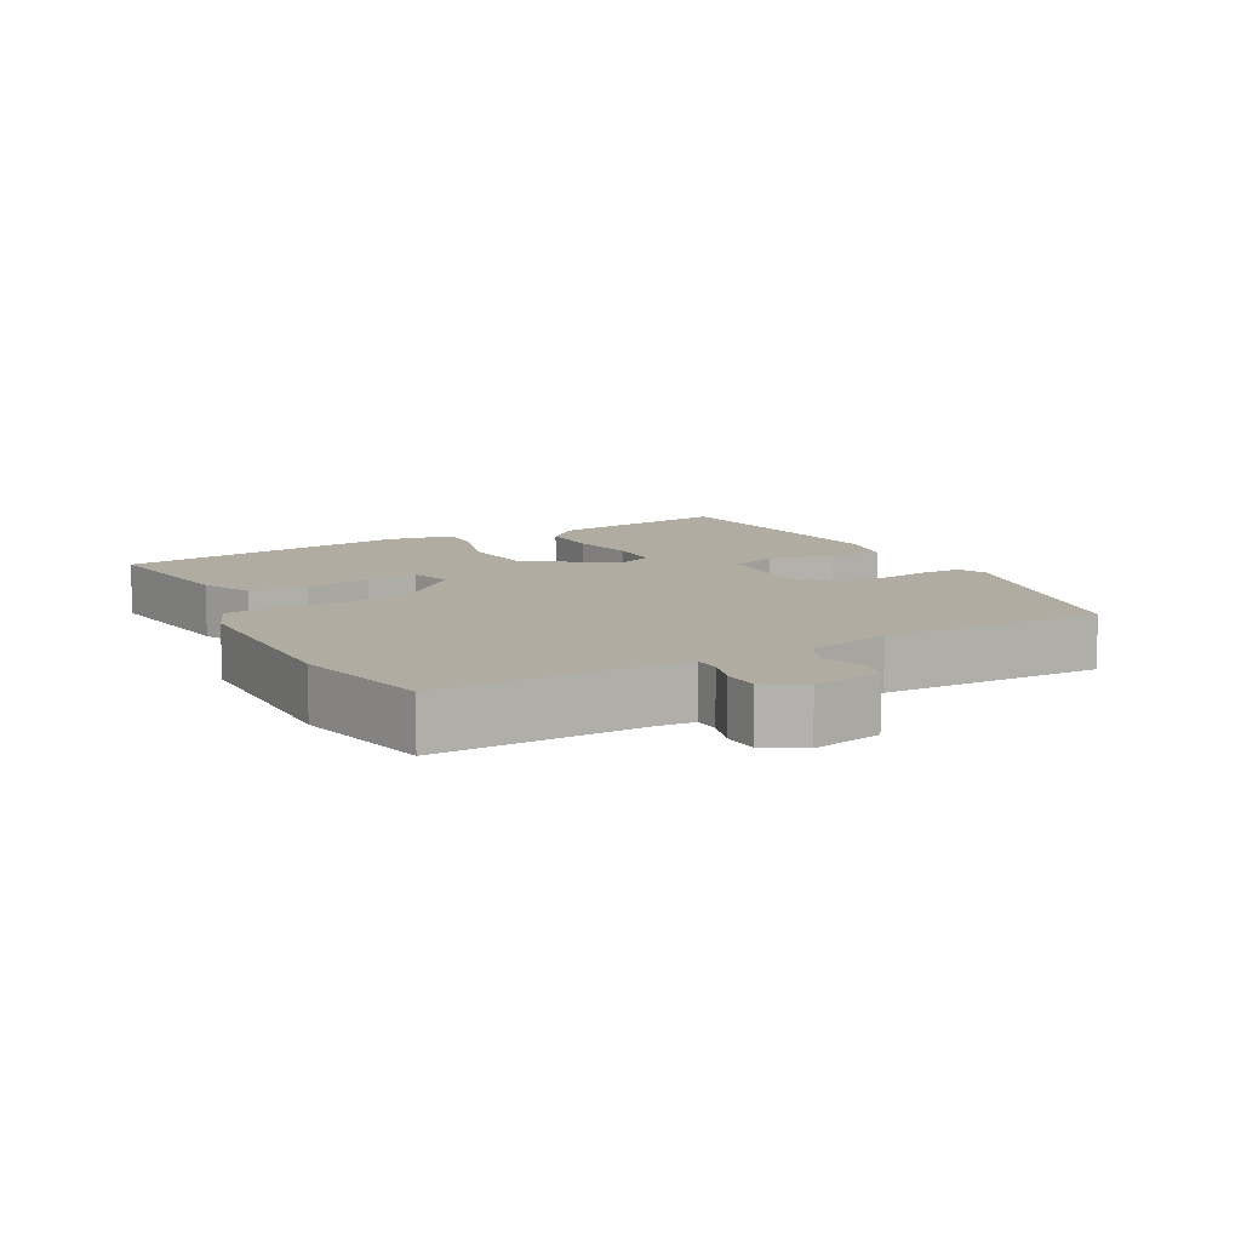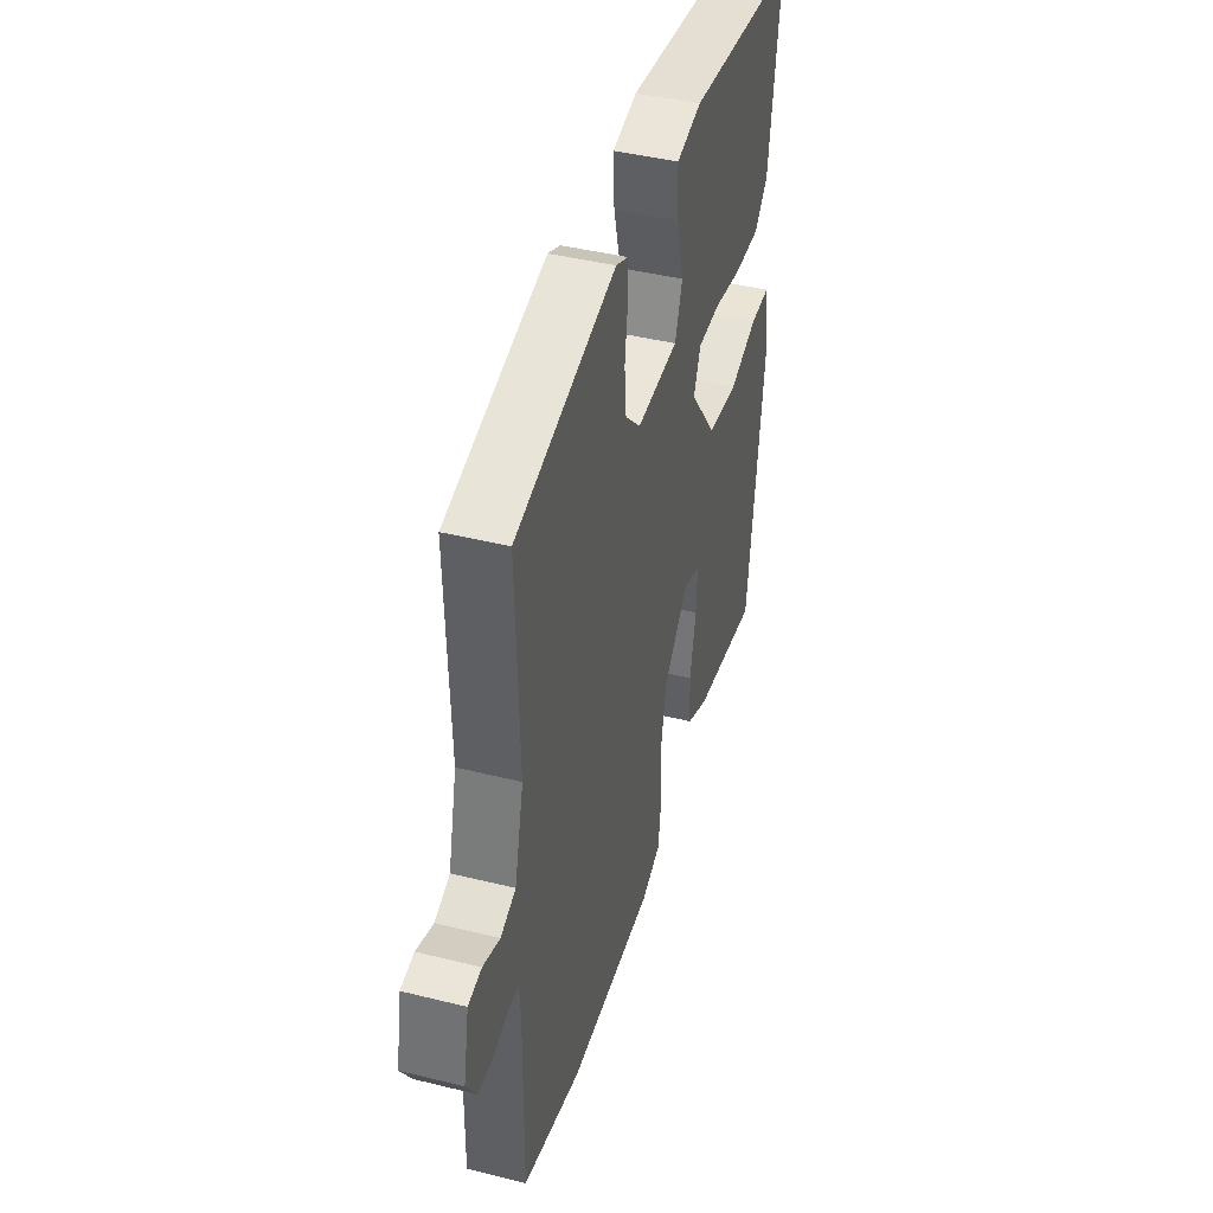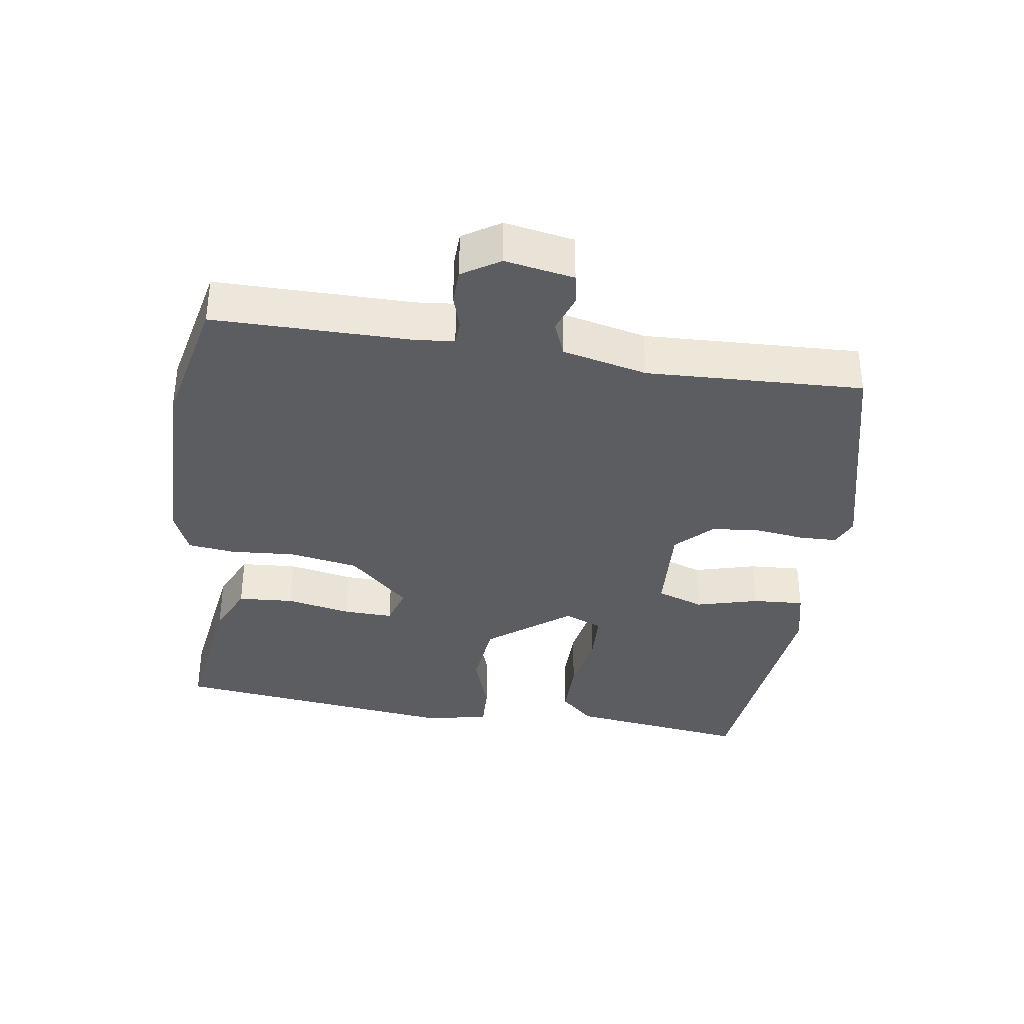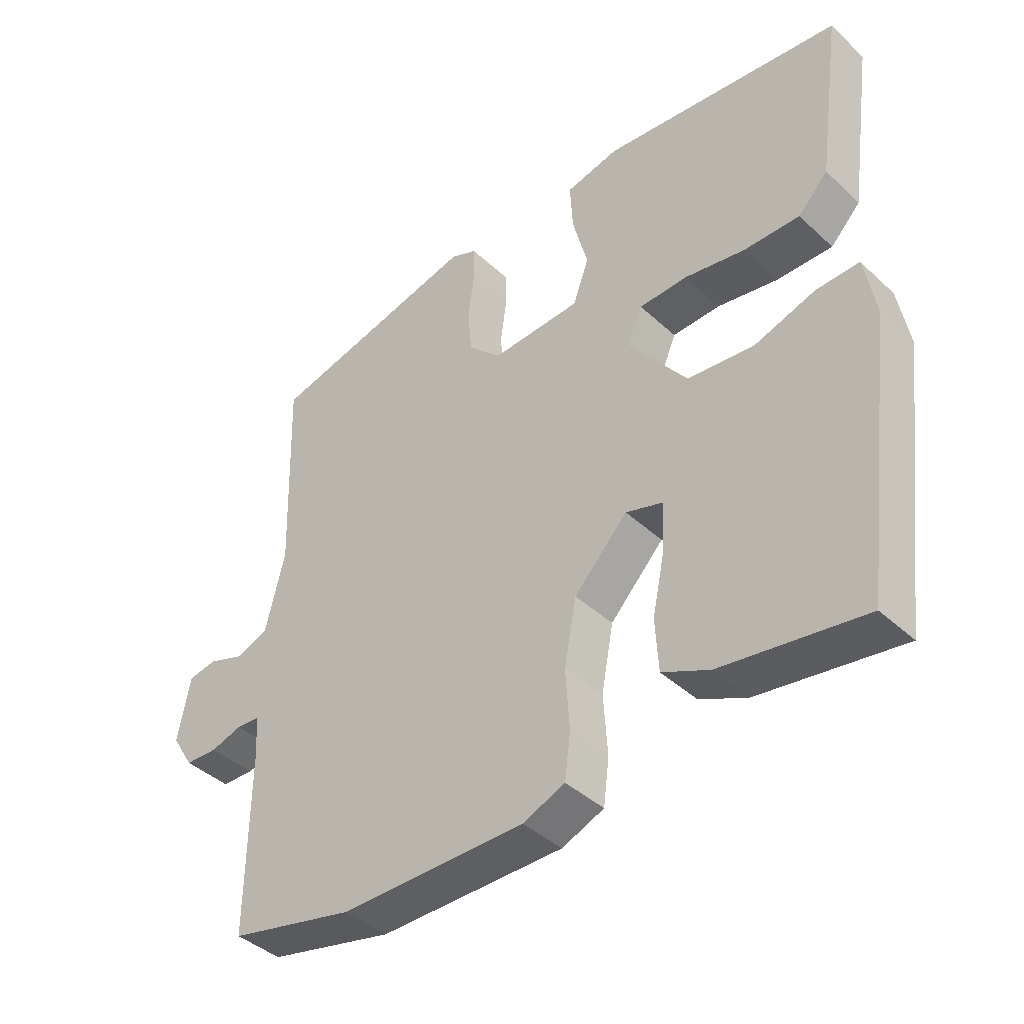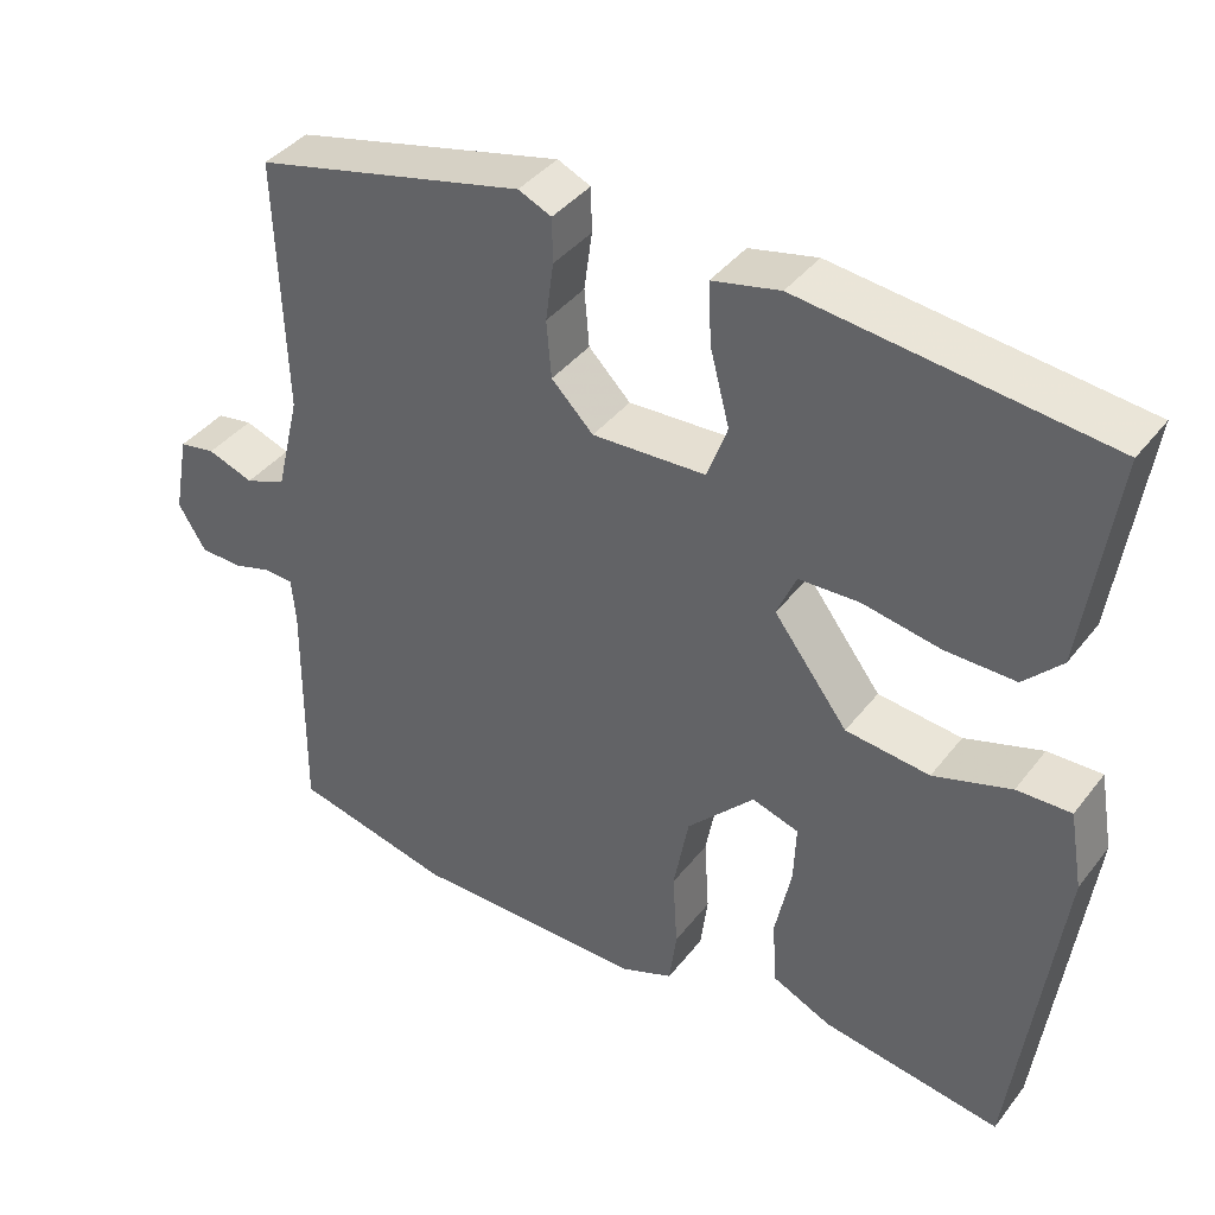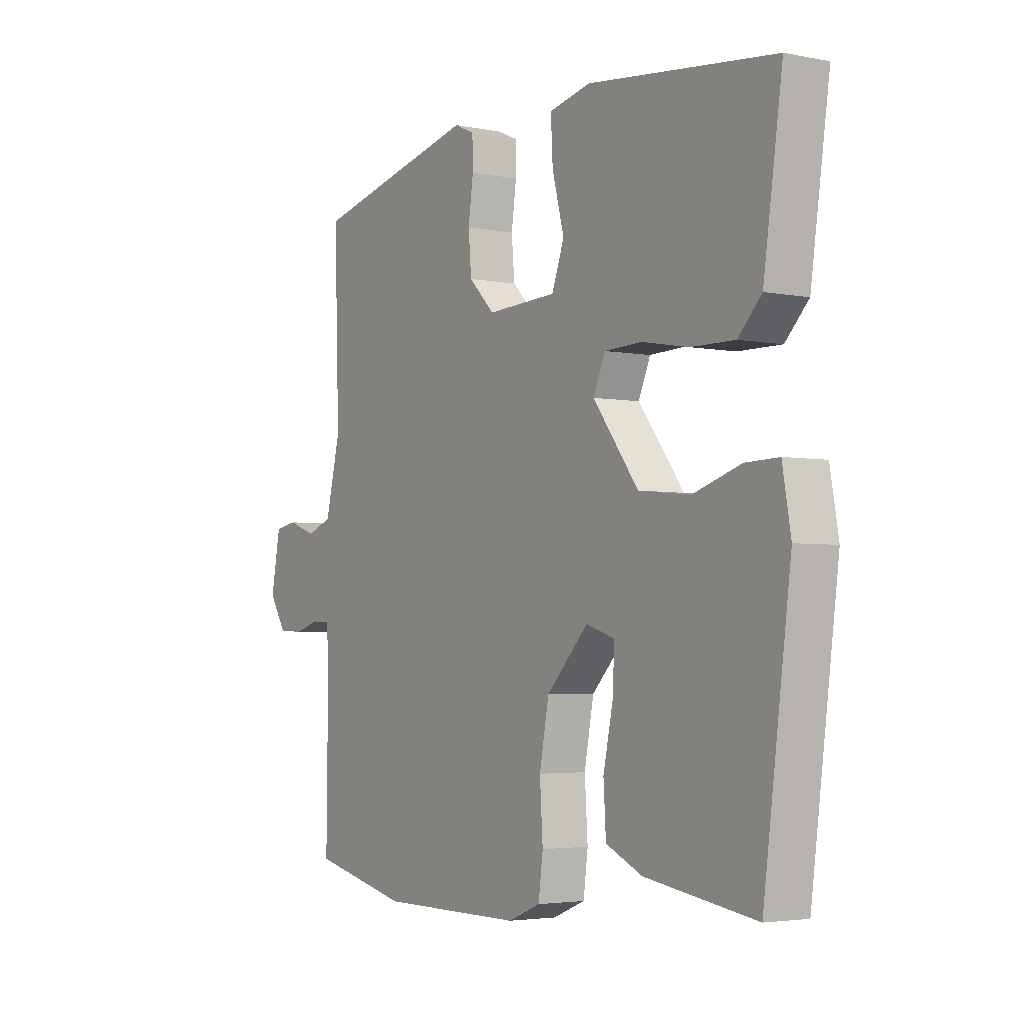
<metadata>
{"format":"obj","ext":"obj","renderer":"f3d","projection":"perspective","resolution":1024,"background":"white","views":[{"elev":10.2,"azim":-118.7,"up":"+Y"},{"elev":42.5,"azim":-73.5,"up":"+Z"},{"elev":-35.8,"azim":-98.0,"up":"+Y"},{"elev":-41.2,"azim":41.9,"up":"+Z"},{"elev":40.0,"azim":34.0,"up":"+Z"},{"elev":-3.5,"azim":56.4,"up":"+Z"}]}
</metadata>
<code>
v 0.541 0.07 0.473
v 0.503 0.07 0.207
v 0.456 0.07 0.158
v 0.369 0.07 0.159
v 0.273 0.07 0.176
v 0.198 0.07 0.173
v 0.174 0.07 0.117
v 0.266 0.07 -0.004
v 0.37 0.07 -0.015
v 0.466 0.07 0.016
v 0.533 0.07 0.018
v 0.55 0.07 -0.079
v 0.495 0.07 -0.5
v 0.272 0.07 -0.466
v 0.198 0.07 -0.432
v 0.193 0.07 -0.35
v 0.213 0.07 -0.255
v 0.216 0.07 -0.182
v 0.158 0.07 -0.164
v 0.074 0.07 -0.252
v 0.055 0.07 -0.353
v 0.061 0.07 -0.448
v 0.052 0.07 -0.518
v -0.014 0.07 -0.545
v -0.304 0.07 -0.545
v -0.501 0.07 -0.5
v -0.498 0.07 -0.211
v -0.503 0.07 -0.154
v -0.539 0.07 -0.152
v -0.589 0.07 -0.167
v -0.64 0.07 -0.165
v -0.674 0.07 -0.11
v -0.655 0.07 -0.009
v -0.61 0.07 -0.001
v -0.553 0.07 -0.021
v -0.502 0.07 -0.001
v -0.472 0.07 0.123
v -0.482 0.07 0.44
v -0.147 0.07 0.521
v -0.106 0.07 0.503
v -0.105 0.07 0.448
v -0.115 0.07 0.375
v -0.109 0.07 0.304
v -0.057 0.07 0.252
v 0.084 0.07 0.259
v 0.109 0.07 0.328
v 0.085 0.07 0.42
v 0.081 0.07 0.496
v 0.165 0.07 0.515
v 0.541 0 0.473
v 0.503 0 0.207
v 0.456 0 0.158
v 0.369 0 0.159
v 0.273 0 0.176
v 0.198 0 0.173
v 0.174 0 0.117
v 0.266 0 -0.004
v 0.37 0 -0.015
v 0.466 0 0.016
v 0.533 0 0.018
v 0.55 0 -0.079
v 0.495 0 -0.5
v 0.272 0 -0.466
v 0.198 0 -0.432
v 0.193 0 -0.35
v 0.213 0 -0.255
v 0.216 0 -0.182
v 0.158 0 -0.164
v 0.074 0 -0.252
v 0.055 0 -0.353
v 0.061 0 -0.448
v 0.052 0 -0.518
v -0.014 0 -0.545
v -0.304 0 -0.545
v -0.501 0 -0.5
v -0.498 0 -0.211
v -0.503 0 -0.154
v -0.539 0 -0.152
v -0.589 0 -0.167
v -0.64 0 -0.165
v -0.674 0 -0.11
v -0.655 0 -0.009
v -0.61 0 -0.001
v -0.553 0 -0.021
v -0.502 0 -0.001
v -0.472 0 0.123
v -0.482 0 0.44
v -0.147 0 0.521
v -0.106 0 0.503
v -0.105 0 0.448
v -0.115 0 0.375
v -0.109 0 0.304
v -0.057 0 0.252
v 0.084 0 0.259
v 0.109 0 0.328
v 0.085 0 0.42
v 0.081 0 0.496
v 0.165 0 0.515
f 3 4 5
f 2 3 5
f 1 2 5
f 49 1 5
f 48 49 5
f 47 48 5
f 46 47 5
f 45 46 5 6
f 44 45 6 7
f 40 41 42
f 39 40 42
f 38 39 42
f 37 38 42
f 36 37 42 43
f 33 34 35
f 32 33 35
f 31 32 35
f 30 31 35
f 29 30 35
f 28 29 35 36
f 36 43 44
f 28 36 44
f 27 28 44
f 26 27 44
f 25 26 44
f 24 25 44
f 23 24 44
f 22 23 44
f 21 22 44
f 15 16 17
f 14 15 17
f 13 14 17
f 12 13 17
f 11 12 17
f 10 11 17
f 9 10 17
f 8 9 17 18
f 7 8 18 19
f 20 21 44
f 7 19 20 44
f 54 53 52
f 54 52 51
f 54 51 50
f 54 50 98
f 54 98 97
f 54 97 96
f 54 96 95
f 55 54 95 94
f 56 55 94 93
f 91 90 89
f 91 89 88
f 91 88 87
f 91 87 86
f 92 91 86 85
f 84 83 82
f 84 82 81
f 84 81 80
f 84 80 79
f 84 79 78
f 85 84 78 77
f 93 92 85
f 93 85 77
f 93 77 76
f 93 76 75
f 93 75 74
f 93 74 73
f 93 73 72
f 93 72 71
f 93 71 70
f 66 65 64
f 66 64 63
f 66 63 62
f 66 62 61
f 66 61 60
f 66 60 59
f 66 59 58
f 67 66 58 57
f 68 67 57 56
f 93 70 69
f 93 69 68 56
f 1 50 51 2
f 2 51 52 3
f 3 52 53 4
f 4 53 54 5
f 5 54 55 6
f 6 55 56 7
f 7 56 57 8
f 8 57 58 9
f 9 58 59 10
f 10 59 60 11
f 11 60 61 12
f 12 61 62 13
f 13 62 63 14
f 14 63 64 15
f 15 64 65 16
f 16 65 66 17
f 17 66 67 18
f 18 67 68 19
f 19 68 69 20
f 20 69 70 21
f 21 70 71 22
f 22 71 72 23
f 23 72 73 24
f 24 73 74 25
f 25 74 75 26
f 26 75 76 27
f 27 76 77 28
f 28 77 78 29
f 29 78 79 30
f 30 79 80 31
f 31 80 81 32
f 32 81 82 33
f 33 82 83 34
f 34 83 84 35
f 35 84 85 36
f 36 85 86 37
f 37 86 87 38
f 38 87 88 39
f 39 88 89 40
f 40 89 90 41
f 41 90 91 42
f 42 91 92 43
f 43 92 93 44
f 44 93 94 45
f 45 94 95 46
f 46 95 96 47
f 47 96 97 48
f 48 97 98 49
f 49 98 50 1

</code>
